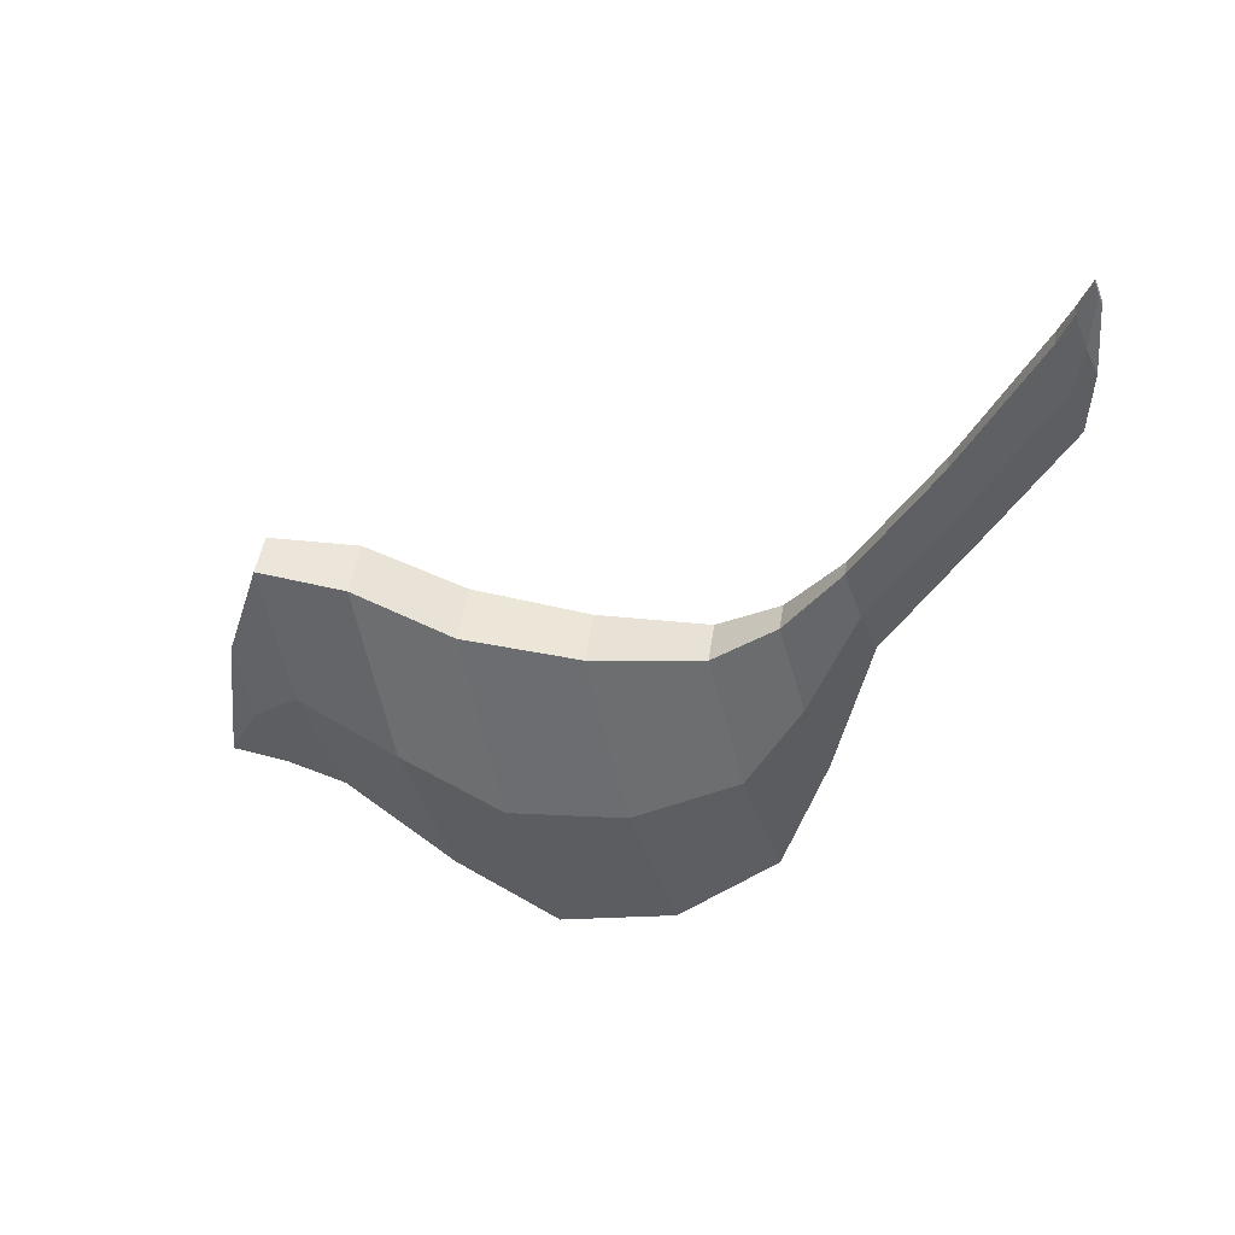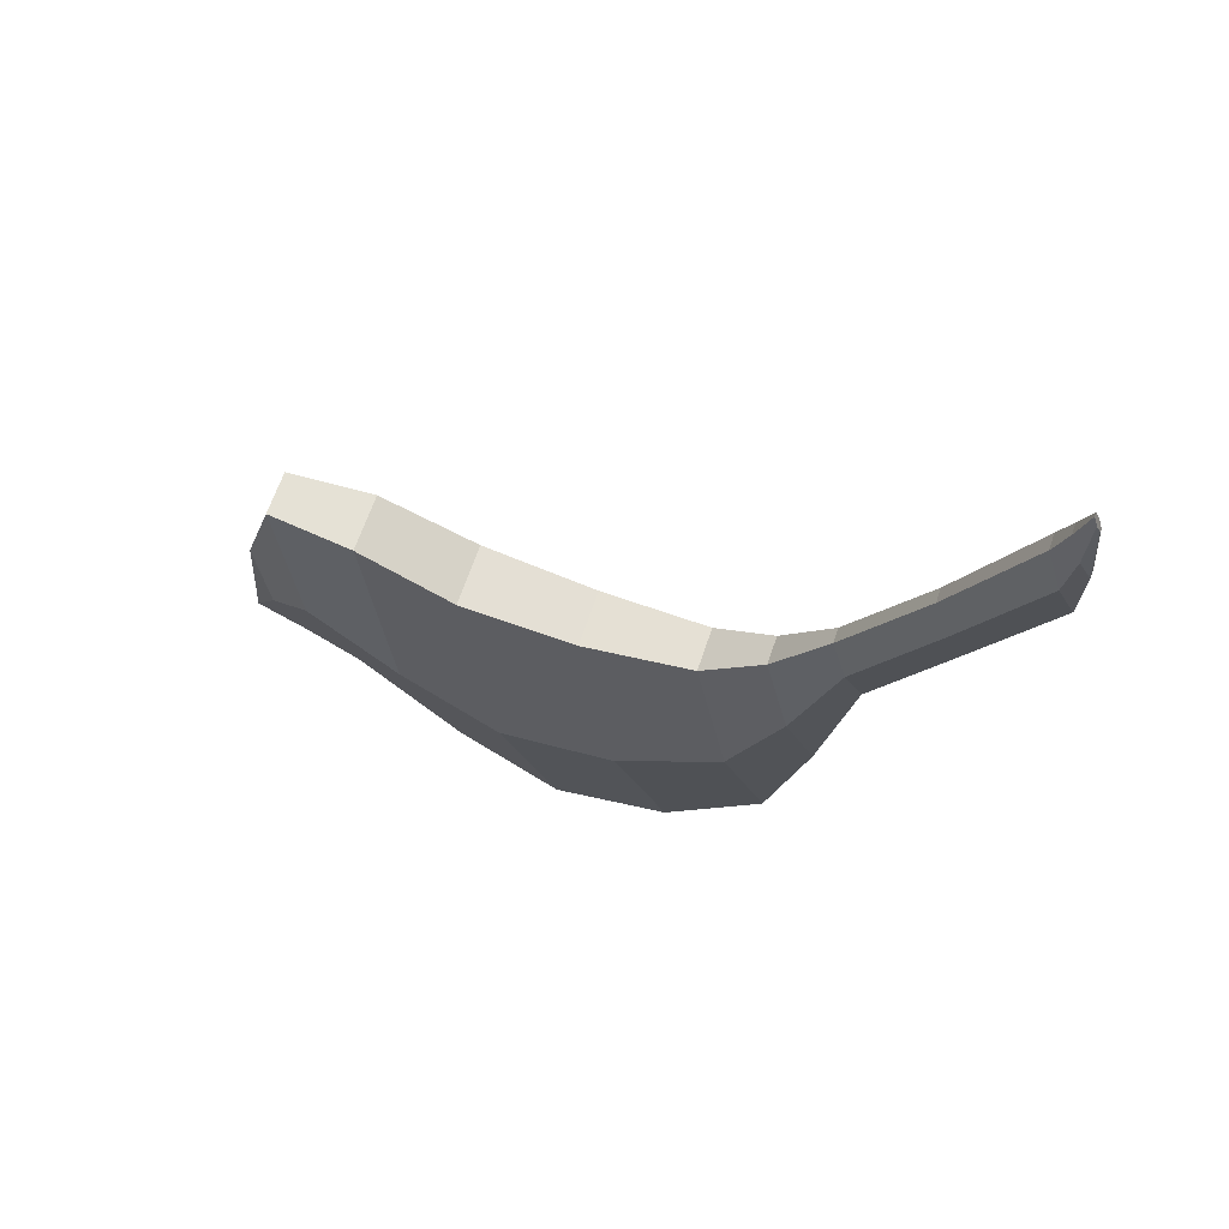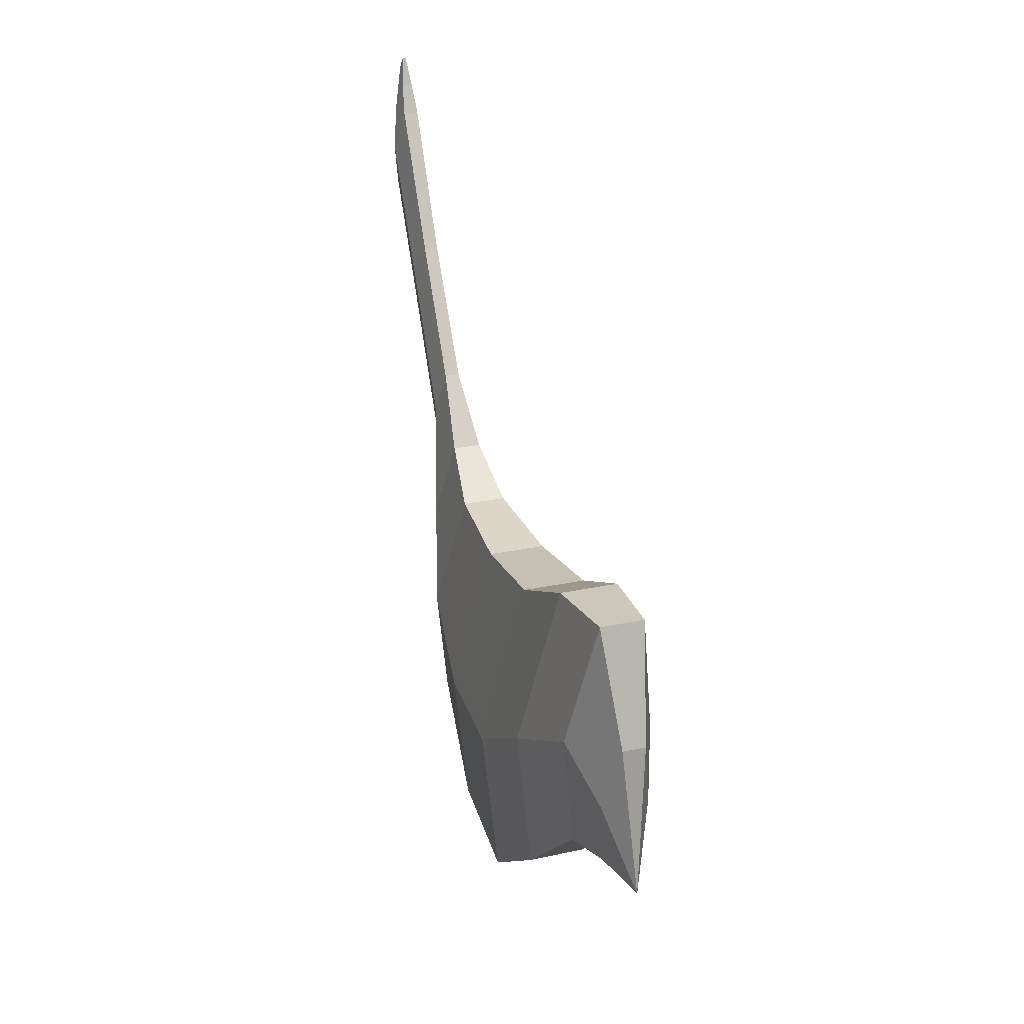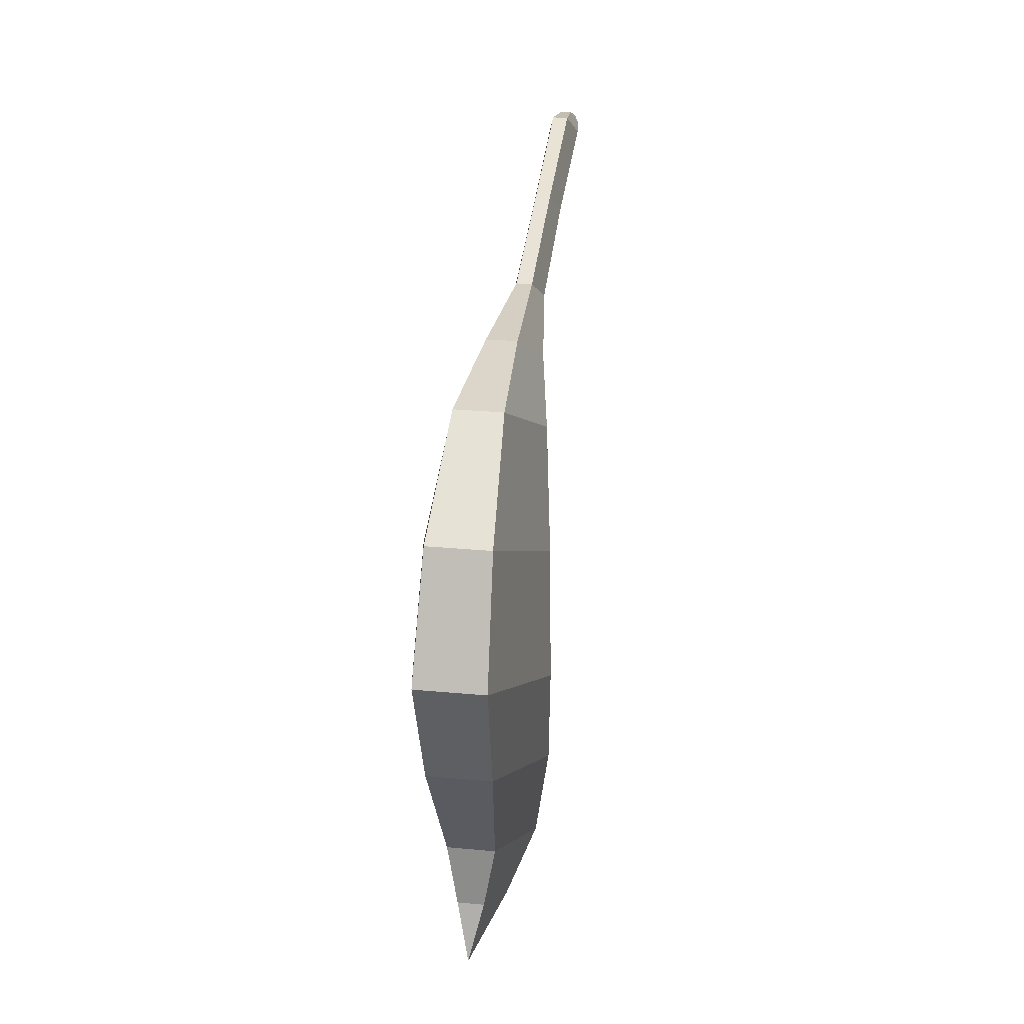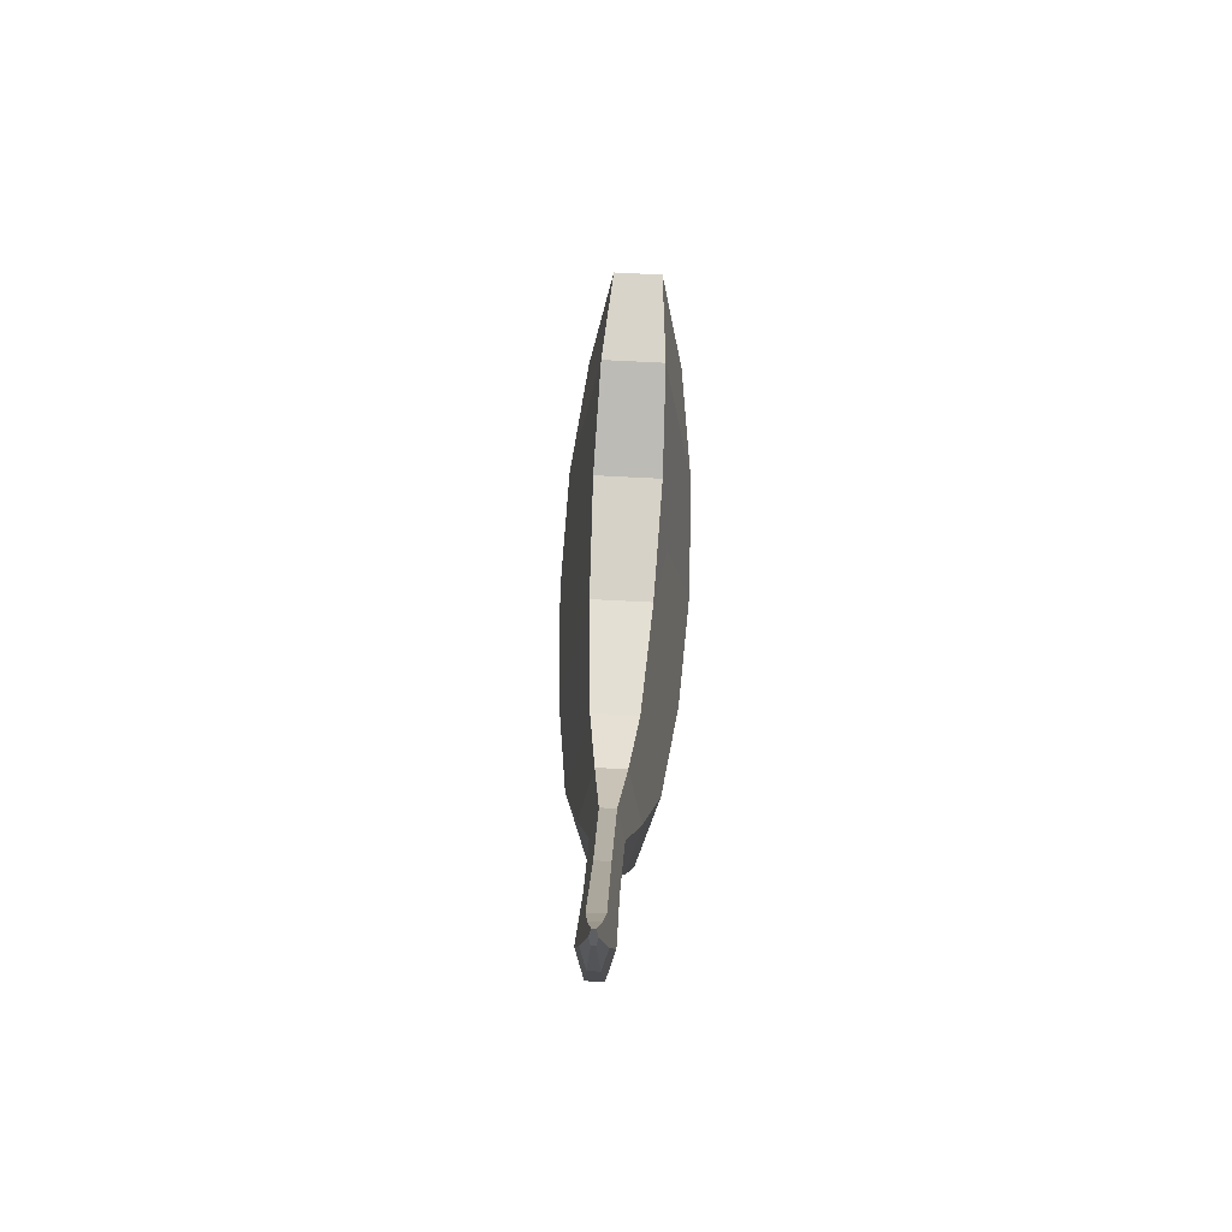
<metadata>
{"format":"obj","ext":"obj","renderer":"f3d","projection":"perspective","resolution":1024,"background":"white","views":[{"elev":45.2,"azim":-79.9,"up":"+Y"},{"elev":64.8,"azim":-69.3,"up":"+Y"},{"elev":25.4,"azim":163.0,"up":"+Y"},{"elev":13.8,"azim":7.5,"up":"+Z"},{"elev":71.3,"azim":5.1,"up":"+Y"}]}
</metadata>
<code>
o Bird_roll_env_07:lambert10_0
v 0.00641 0.559 0.3922
v 0.003554 0.5681 0.3888
v 0.004556 0.5742 0.3864
v 0.005321 0.559 0.3922
v 0.003554 0.5681 0.3888
v 0.00641 0.559 0.3922
v 0.008326 0.5773 0.385
v 0.004556 0.5742 0.3864
v 0.005057 0.5773 0.3851
v 0.009503 0.5712 0.3874
v 0.004556 0.5742 0.3864
v 0.008326 0.5773 0.385
v 0.00641 0.559 0.3922
v 0.004556 0.5742 0.3864
v 0.009503 0.5712 0.3874
v 0.00641 0.559 0.3922
v 0.009503 0.5712 0.3874
v 0.008589 0.559 0.3921
v 0.008589 0.559 0.3921
v 0.009503 0.5712 0.3874
v 0.01009 0.5681 0.3885
v -0.0178 0.003604 -0.274
v -0.0178 0.003592 -0.274
v -0.0178 0.003592 -0.274
v -0.0178 0.003604 -0.274
v -0.0178 0.003592 -0.274
v -0.0178 0.003612 -0.274
v -0.01779 0.003608 -0.274
v -0.01779 0.003592 -0.274
v -0.0178 0.003612 -0.274
v -0.01779 0.003608 -0.274
v -0.01779 0.003592 -0.274
v -0.01779 0.003604 -0.274
v -0.0178 0.003612 -0.274
v -0.01779 0.003608 -0.274
v -0.01779 0.003617 -0.274
v -0.01779 0.003617 -0.274
v -0.0178 0.003617 -0.274
v 0.003554 0.5681 0.3888
v 0.005057 0.5772 0.3851
v 0.001569 0.5511 0.3756
v -0.002751 0.5258 0.3867
v 0.008326 0.5772 0.385
v 0.0111 0.5511 0.3753
v 0.001569 0.5511 0.3756
v 0.005057 0.5772 0.3851
v 0.008326 0.5772 0.385
v 0.01009 0.5681 0.3885
v 0.01623 0.5258 0.386
v 0.0111 0.5511 0.3753
v 0.008589 0.559 0.3921
v 0.01187 0.5004 0.3969
v 0.01623 0.5258 0.386
v 0.01009 0.5681 0.3885
v 0.008589 0.559 0.3921
v 0.005321 0.559 0.3922
v 0.002409 0.5004 0.3973
v 0.01187 0.5004 0.3969
v 0.003554 0.5681 0.3888
v -0.002751 0.5258 0.3867
v 0.002409 0.5004 0.3973
v 0.005321 0.559 0.3922
v -0.002751 0.5258 0.3867
v 0.001569 0.5511 0.3756
v -0.000867 0.5262 0.3652
v -0.007127 0.4882 0.3802
v 0.0111 0.5511 0.3753
v 0.01275 0.5262 0.3647
v -0.000867 0.5262 0.3652
v 0.001569 0.5511 0.3756
v 0.0111 0.5511 0.3753
v 0.01623 0.5258 0.386
v 0.02011 0.4882 0.3792
v 0.01275 0.5262 0.3647
v 0.01187 0.5004 0.3969
v 0.01385 0.4501 0.3943
v 0.02011 0.4882 0.3792
v 0.01623 0.5258 0.386
v 0.01187 0.5004 0.3969
v 0.002409 0.5004 0.3973
v 0.000232 0.4501 0.3948
v 0.01385 0.4501 0.3943
v -0.002751 0.5258 0.3867
v -0.007127 0.4882 0.3802
v 0.000232 0.4501 0.3948
v 0.002409 0.5004 0.3973
v -0.000867 0.5262 0.3652
v -0.002699 0.4029 0.3031
v -0.00861 0.3669 0.3172
v -0.007127 0.4882 0.3802
v 0.01275 0.5262 0.3647
v 0.009975 0.4029 0.3027
v -0.002699 0.4029 0.3031
v -0.000867 0.5262 0.3652
v 0.02011 0.4882 0.3792
v 0.01692 0.3669 0.3163
v 0.009975 0.4029 0.3027
v 0.01275 0.5262 0.3647
v 0.01385 0.4501 0.3943
v 0.01109 0.3306 0.3306
v 0.01692 0.3669 0.3163
v 0.02011 0.4882 0.3792
v 0.000232 0.4501 0.3948
v -0.001744 0.3306 0.3311
v 0.01109 0.3306 0.3306
v 0.01385 0.4501 0.3943
v -0.007127 0.4882 0.3802
v -0.00861 0.3669 0.3172
v -0.001744 0.3306 0.3311
v 0.000232 0.4501 0.3948
v -0.002699 0.4029 0.3031
v -0.005629 0.2888 0.237
v -0.01189 0.2508 0.2521
v -0.00861 0.3669 0.3172
v 0.009975 0.4029 0.3027
v 0.007991 0.2888 0.2365
v -0.005629 0.2888 0.237
v -0.002699 0.4029 0.3031
v 0.01692 0.3669 0.3163
v 0.01535 0.2508 0.2511
v 0.007991 0.2888 0.2365
v 0.009975 0.4029 0.3027
v 0.01109 0.3306 0.3306
v 0.009089 0.2127 0.2661
v 0.01535 0.2508 0.2511
v 0.01692 0.3669 0.3163
v -0.001744 0.3306 0.3311
v -0.00453 0.2127 0.2666
v 0.009089 0.2127 0.2661
v 0.01109 0.3306 0.3306
v -0.00861 0.3669 0.3172
v -0.01189 0.2508 0.2521
v -0.00453 0.2127 0.2666
v -0.001744 0.3306 0.3311
v -0.005629 0.2888 0.237
v -0.01351 0.2291 0.1908
v -0.02551 0.1522 0.2156
v -0.01189 0.2508 0.2521
v 0.007991 0.2888 0.2365
v 0.01242 0.2291 0.1898
v -0.01351 0.2291 0.1908
v -0.005629 0.2888 0.237
v 0.01535 0.2508 0.2511
v 0.02623 0.1522 0.2137
v 0.01242 0.2291 0.1898
v 0.007991 0.2888 0.2365
v 0.009089 0.2127 0.2661
v 0.01418 0.07567 0.2384
v 0.02623 0.1522 0.2137
v 0.01535 0.2508 0.2511
v -0.00453 0.2127 0.2666
v -0.01166 0.07567 0.2394
v 0.01418 0.07567 0.2384
v 0.009089 0.2127 0.2661
v -0.01189 0.2508 0.2521
v -0.02551 0.1522 0.2156
v -0.01166 0.07567 0.2394
v -0.00453 0.2127 0.2666
v -0.01351 0.2291 0.1908
v -0.02252 0.1928 0.1371
v -0.04123 0.07325 0.1718
v -0.02551 0.1522 0.2156
v 0.01242 0.2291 0.1898
v 0.01742 0.1928 0.1356
v -0.02252 0.1928 0.1371
v -0.01351 0.2291 0.1908
v 0.02623 0.1522 0.2137
v 0.03865 0.07325 0.1689
v 0.01742 0.1928 0.1356
v 0.01242 0.2291 0.1898
v 0.01418 0.07567 0.2384
v 0.01995 -0.04634 0.2036
v 0.03865 0.07325 0.1689
v 0.02623 0.1522 0.2137
v -0.01166 0.07567 0.2394
v -0.01999 -0.04634 0.2051
v 0.01995 -0.04634 0.2036
v 0.01418 0.07567 0.2384
v -0.02551 0.1522 0.2156
v -0.04123 0.07325 0.1718
v -0.01999 -0.04634 0.2051
v -0.01166 0.07567 0.2394
v -0.02252 0.1928 0.1371
v -0.03203 0.1846 0.03939
v -0.05632 0.02806 0.07993
v -0.04123 0.07325 0.1718
v 0.01742 0.1928 0.1356
v 0.01965 0.1846 0.03747
v -0.03203 0.1846 0.03939
v -0.02252 0.1928 0.1371
v 0.03865 0.07325 0.1689
v 0.04689 0.02806 0.07609
v 0.01965 0.1846 0.03747
v 0.01742 0.1928 0.1356
v 0.01995 -0.04634 0.2036
v 0.02252 -0.1282 0.1165
v 0.04689 0.02806 0.07609
v 0.03865 0.07325 0.1689
v -0.01999 -0.04634 0.2051
v -0.02902 -0.1282 0.1184
v 0.02252 -0.1282 0.1165
v 0.01995 -0.04634 0.2036
v -0.04123 0.07325 0.1718
v -0.05632 0.02806 0.07993
v -0.02902 -0.1282 0.1184
v -0.01999 -0.04634 0.2051
v -0.03203 0.1846 0.03939
v -0.03835 0.1975 -0.06278
v -0.06527 0.02394 -0.02309
v -0.05632 0.02806 0.07993
v 0.01965 0.1846 0.03747
v 0.01837 0.1975 -0.06489
v -0.03835 0.1975 -0.06278
v -0.03203 0.1846 0.03939
v 0.04689 0.02806 0.07609
v 0.04816 0.02394 -0.02731
v 0.01837 0.1975 -0.06489
v 0.01965 0.1846 0.03747
v 0.02252 -0.1282 0.1165
v 0.02124 -0.1496 0.01238
v 0.04816 0.02394 -0.02731
v 0.04689 0.02806 0.07609
v -0.02902 -0.1282 0.1184
v -0.03547 -0.1496 0.01449
v 0.02124 -0.1496 0.01238
v 0.02252 -0.1282 0.1165
v -0.05632 0.02806 0.07993
v -0.06527 0.02394 -0.02309
v -0.03547 -0.1496 0.01449
v -0.02902 -0.1282 0.1184
v -0.03835 0.1975 -0.06278
v -0.03941 0.2364 -0.1481
v -0.06451 0.07572 -0.1118
v -0.06527 0.02394 -0.02309
v 0.01837 0.1975 -0.06489
v 0.0131 0.2364 -0.1501
v -0.03941 0.2364 -0.1481
v -0.03835 0.1975 -0.06278
v 0.04816 0.02394 -0.02731
v 0.04082 0.07572 -0.1157
v 0.0131 0.2364 -0.1501
v 0.01837 0.1975 -0.06489
v 0.02124 -0.1496 0.01238
v 0.01588 -0.08587 -0.07917
v 0.04082 0.07572 -0.1157
v 0.04816 0.02394 -0.02731
v -0.03547 -0.1496 0.01449
v -0.03692 -0.08587 -0.07721
v 0.01588 -0.08587 -0.07917
v 0.02124 -0.1496 0.01238
v -0.06527 0.02394 -0.02309
v -0.06451 0.07572 -0.1118
v -0.03692 -0.08587 -0.07721
v -0.03547 -0.1496 0.01449
v -0.03941 0.2364 -0.1481
v -0.03597 0.2413 -0.2248
v -0.05493 0.1191 -0.1969
v -0.06451 0.07572 -0.1118
v 0.0131 0.2364 -0.1501
v 0.003974 0.2413 -0.2263
v -0.03597 0.2413 -0.2248
v -0.03941 0.2364 -0.1481
v 0.04082 0.07572 -0.1157
v 0.02496 0.1191 -0.1998
v 0.003974 0.2413 -0.2263
v 0.0131 0.2364 -0.1501
v 0.01588 -0.08587 -0.07917
v 0.005996 -0.003048 -0.1719
v 0.02496 0.1191 -0.1998
v 0.04082 0.07572 -0.1157
v -0.03692 -0.08587 -0.07721
v -0.03395 -0.003048 -0.1704
v 0.005996 -0.003048 -0.1719
v 0.01588 -0.08587 -0.07917
v -0.06451 0.07572 -0.1118
v -0.05493 0.1191 -0.1969
v -0.03395 -0.003048 -0.1704
v -0.03692 -0.08587 -0.07721
v -0.03597 0.2413 -0.2248
v -0.02774 0.1388 -0.2578
v -0.03818 0.07461 -0.2407
v -0.05493 0.1191 -0.1969
v 0.003974 0.2413 -0.2263
v -0.006685 0.1388 -0.2586
v -0.02774 0.1388 -0.2578
v -0.03597 0.2413 -0.2248
v 0.02496 0.1191 -0.1998
v 0.005005 0.07461 -0.2423
v -0.006685 0.1388 -0.2586
v 0.003974 0.2413 -0.2263
v 0.005996 -0.003048 -0.1719
v -0.004831 0.006918 -0.2242
v 0.005005 0.07461 -0.2423
v 0.02496 0.1191 -0.1998
v -0.03395 -0.003048 -0.1704
v -0.02703 0.006918 -0.2233
v -0.004831 0.006918 -0.2242
v 0.005996 -0.003048 -0.1719
v -0.05493 0.1191 -0.1969
v -0.03818 0.07461 -0.2407
v -0.02703 0.006918 -0.2233
v -0.03395 -0.003048 -0.1704
v -0.02774 0.1388 -0.2578
v -0.0178 0.003617 -0.274
v -0.0178 0.003604 -0.274
v -0.03818 0.07461 -0.2407
v -0.006685 0.1388 -0.2586
v -0.01779 0.003617 -0.274
v -0.0178 0.003617 -0.274
v -0.02774 0.1388 -0.2578
v 0.005005 0.07461 -0.2423
v -0.01779 0.003604 -0.274
v -0.01779 0.003617 -0.274
v -0.006685 0.1388 -0.2586
v -0.004831 0.006918 -0.2242
v -0.01779 0.003592 -0.274
v -0.01779 0.003604 -0.274
v 0.005005 0.07461 -0.2423
v -0.02703 0.006918 -0.2233
v -0.0178 0.003592 -0.274
v -0.01779 0.003592 -0.274
v -0.004831 0.006918 -0.2242
v -0.03818 0.07461 -0.2407
v -0.0178 0.003604 -0.274
v -0.0178 0.003592 -0.274
v -0.02703 0.006918 -0.2233
f 1 2 3
f 4 5 6
f 7 8 9
f 10 11 12
f 13 14 15
f 16 17 18
f 19 20 21
f 22 23 24
f 25 26 27
f 28 24 29
f 30 24 28
f 31 32 33
f 34 35 36
f 30 37 38
f 39 40 41
f 39 41 42
f 43 44 45
f 43 45 46
f 47 48 49
f 47 49 50
f 51 52 53
f 51 53 54
f 55 56 57
f 55 57 58
f 59 60 61
f 59 61 62
f 63 64 65
f 63 65 66
f 67 68 69
f 67 69 70
f 71 72 73
f 71 73 74
f 75 76 77
f 75 77 78
f 79 80 81
f 79 81 82
f 83 84 85
f 83 85 86
f 87 88 89
f 87 89 90
f 91 92 93
f 91 93 94
f 95 96 97
f 95 97 98
f 99 100 101
f 99 101 102
f 103 104 105
f 103 105 106
f 107 108 109
f 107 109 110
f 111 112 113
f 111 113 114
f 115 116 117
f 115 117 118
f 119 120 121
f 119 121 122
f 123 124 125
f 123 125 126
f 127 128 129
f 127 129 130
f 131 132 133
f 131 133 134
f 135 136 137
f 135 137 138
f 139 140 141
f 139 141 142
f 143 144 145
f 143 145 146
f 147 148 149
f 147 149 150
f 151 152 153
f 151 153 154
f 155 156 157
f 155 157 158
f 159 160 161
f 159 161 162
f 163 164 165
f 163 165 166
f 167 168 169
f 167 169 170
f 171 172 173
f 171 173 174
f 175 176 177
f 175 177 178
f 179 180 181
f 179 181 182
f 183 184 185
f 183 185 186
f 187 188 189
f 187 189 190
f 191 192 193
f 191 193 194
f 195 196 197
f 195 197 198
f 199 200 201
f 199 201 202
f 203 204 205
f 203 205 206
f 207 208 209
f 207 209 210
f 211 212 213
f 211 213 214
f 215 216 217
f 215 217 218
f 219 220 221
f 219 221 222
f 223 224 225
f 223 225 226
f 227 228 229
f 227 229 230
f 231 232 233
f 231 233 234
f 235 236 237
f 235 237 238
f 239 240 241
f 239 241 242
f 243 244 245
f 243 245 246
f 247 248 249
f 247 249 250
f 251 252 253
f 251 253 254
f 255 256 257
f 255 257 258
f 259 260 261
f 259 261 262
f 263 264 265
f 263 265 266
f 267 268 269
f 267 269 270
f 271 272 273
f 271 273 274
f 275 276 277
f 275 277 278
f 279 280 281
f 279 281 282
f 283 284 285
f 283 285 286
f 287 288 289
f 287 289 290
f 291 292 293
f 291 293 294
f 295 296 297
f 295 297 298
f 299 300 301
f 299 301 302
f 303 304 305
f 303 305 306
f 307 308 309
f 307 309 310
f 311 312 313
f 311 313 314
f 315 316 317
f 315 317 318
f 319 320 321
f 319 321 322
f 323 324 325
f 323 325 326

</code>
